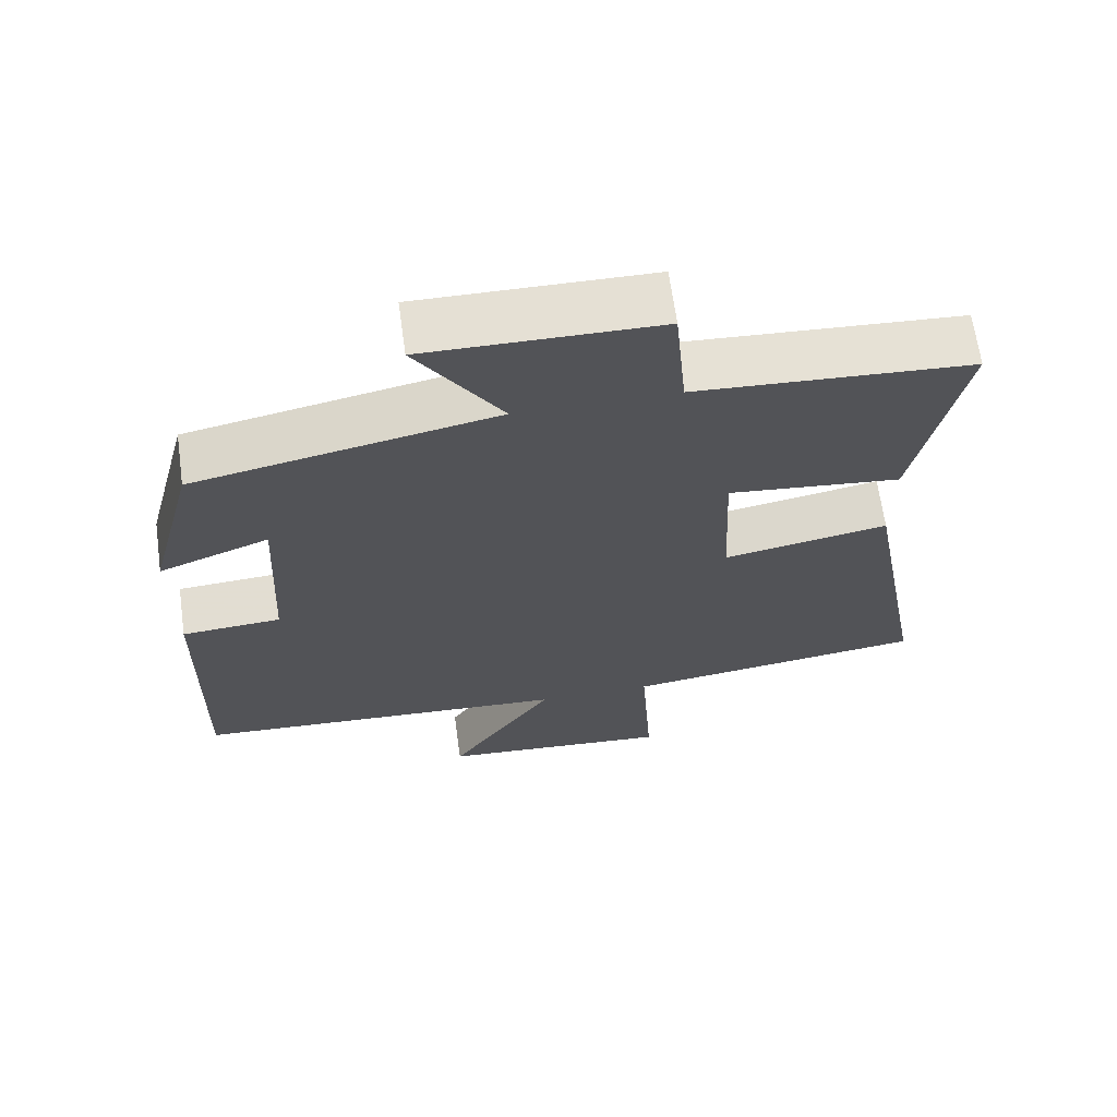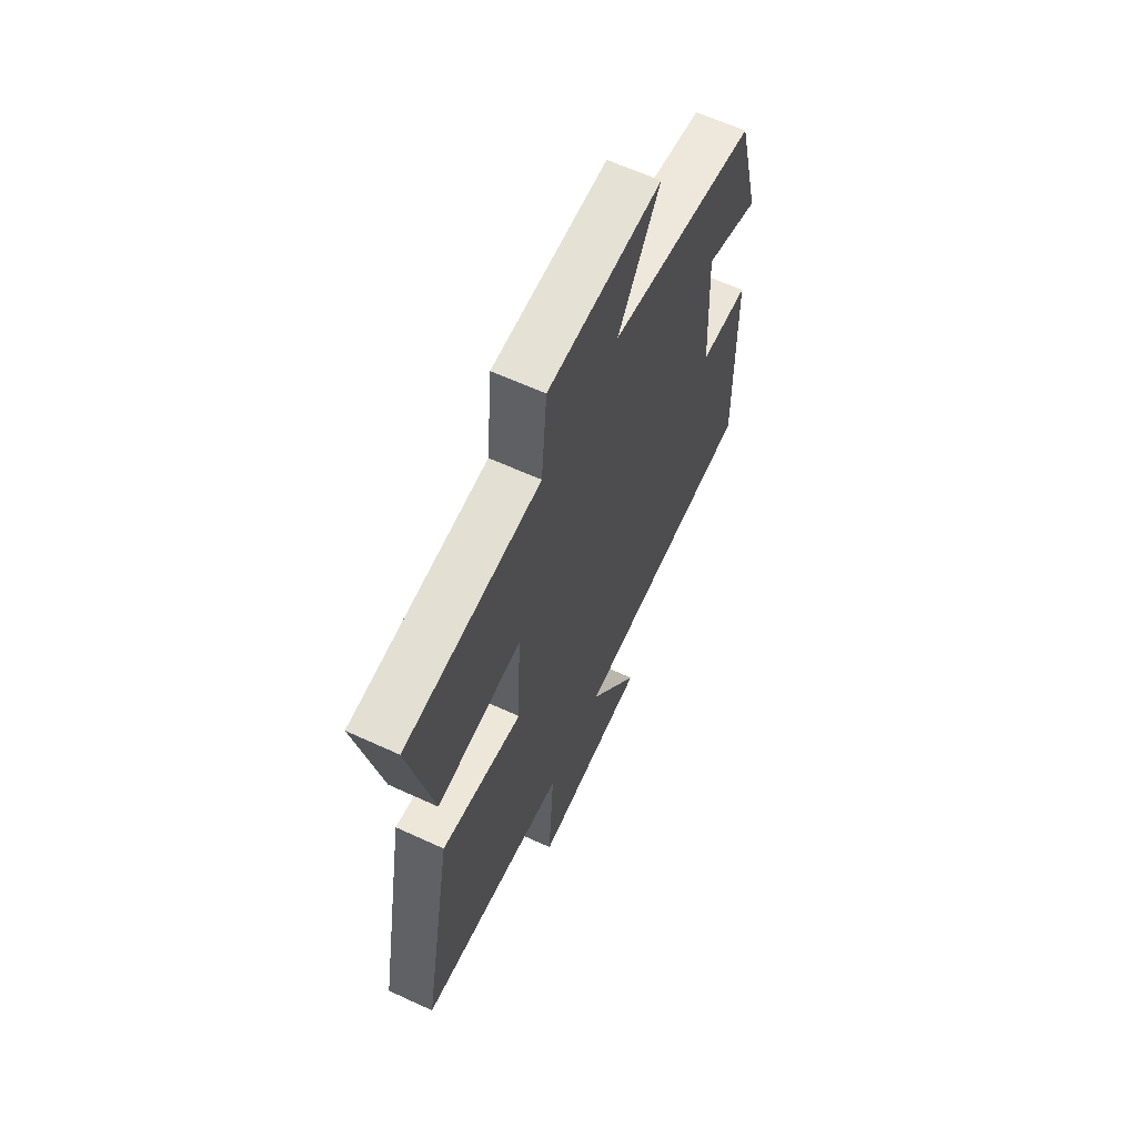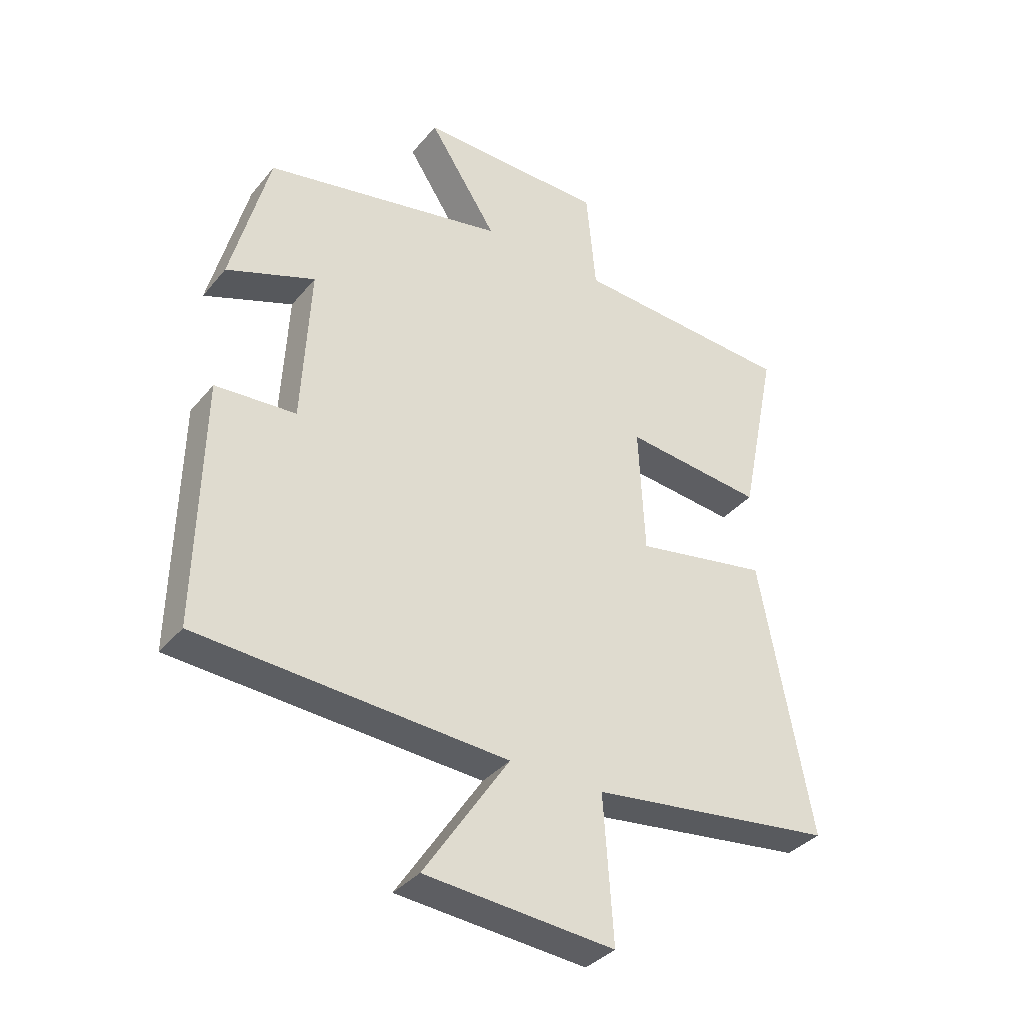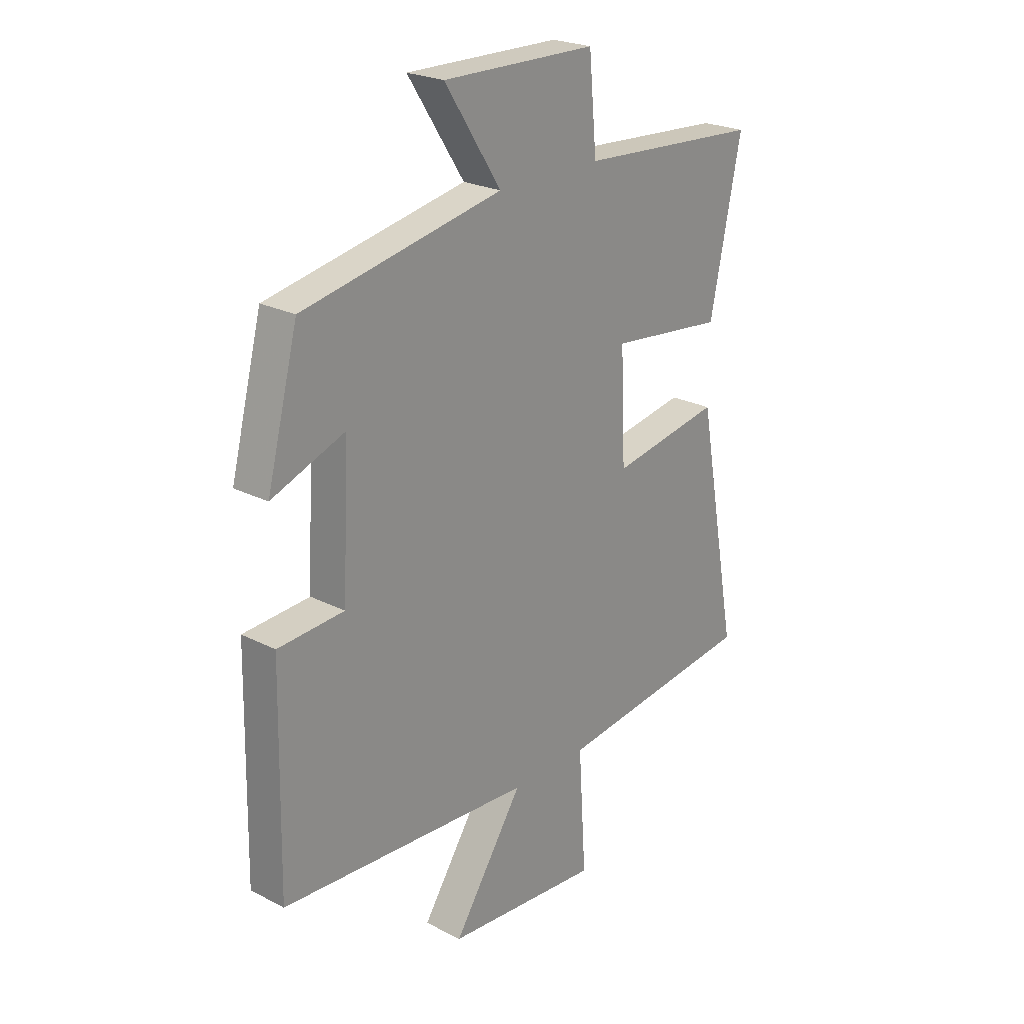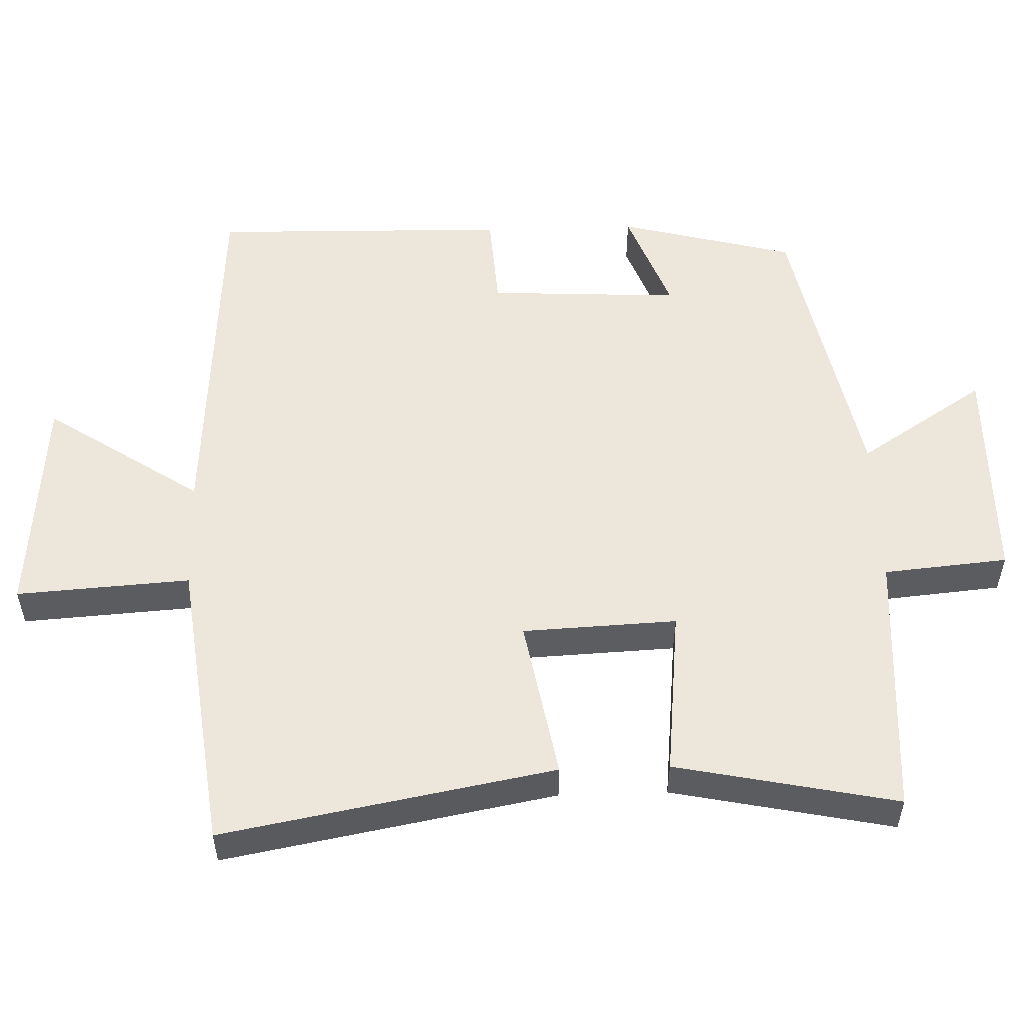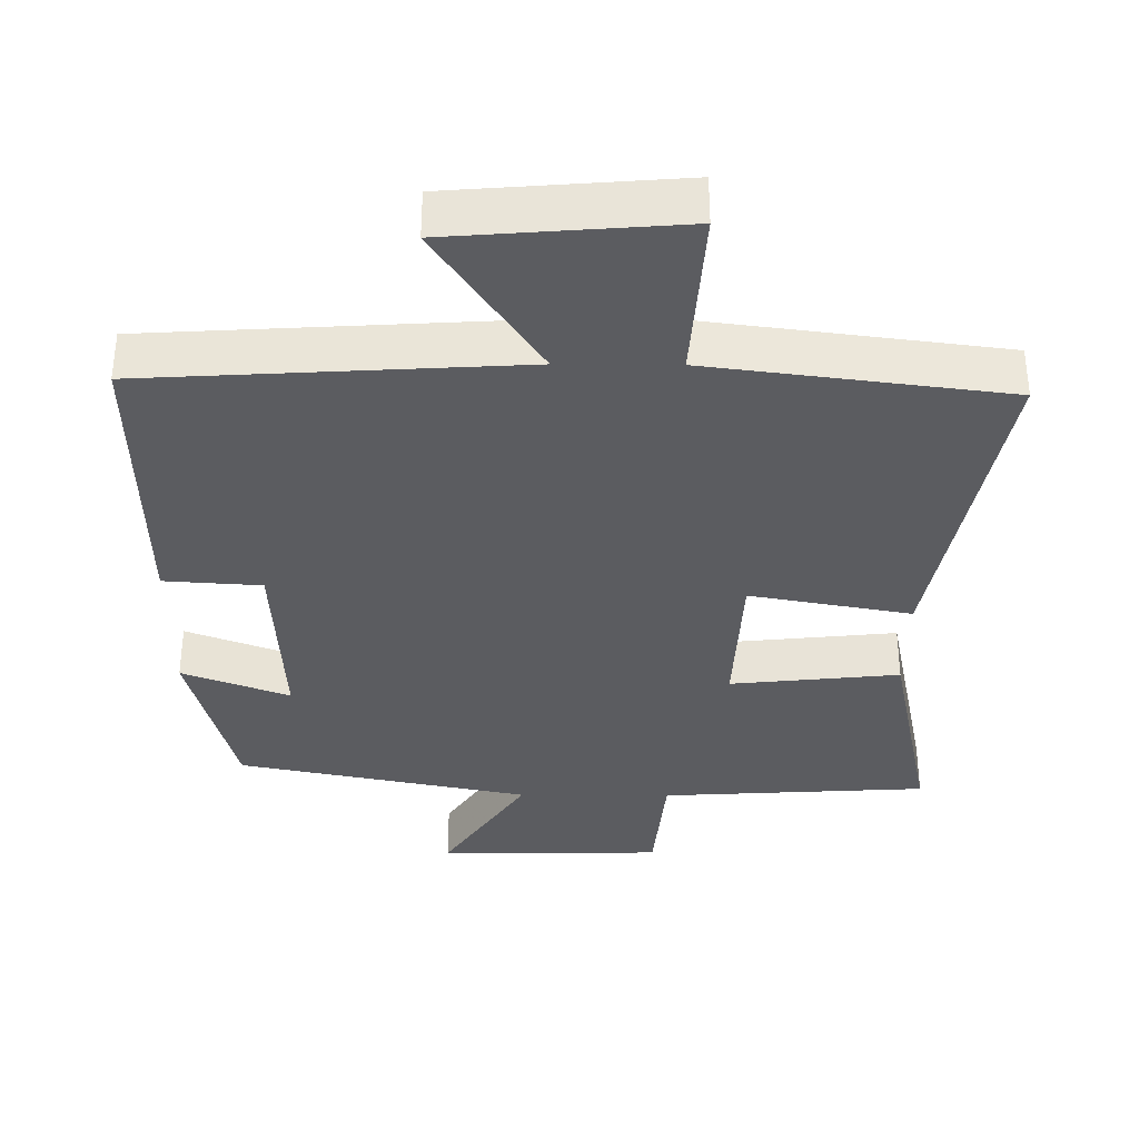
<metadata>
{"format":"obj","ext":"obj","renderer":"f3d","projection":"perspective","resolution":1024,"background":"white","views":[{"elev":66.1,"azim":172.1,"up":"+Z"},{"elev":63.3,"azim":-65.1,"up":"+Z"},{"elev":-36.2,"azim":145.8,"up":"+Z"},{"elev":23.6,"azim":130.8,"up":"+Z"},{"elev":53.5,"azim":-91.8,"up":"+Y"},{"elev":-35.3,"azim":179.5,"up":"+Y"}]}
</metadata>
<code>
v 0.508 0.07 -0.468
v -0.012 0.07 -0.5
v 0.132 0.07 -0.717
v -0.188 0.07 -0.743
v -0.172 0.07 -0.5
v -0.586 0.07 -0.447
v -0.5 0.07 0.017
v -0.274 0.07 -0.024
v -0.264 0.07 0.192
v -0.5 0.07 0.167
v -0.564 0.07 0.477
v -0.189 0.07 0.5
v -0.173 0.07 0.674
v 0.143 0.07 0.678
v 0.027 0.07 0.5
v 0.436 0.07 0.418
v 0.5 0.07 0.171
v 0.35 0.07 0.228
v 0.364 0.07 -0.042
v 0.5 0.07 -0.051
v 0.508 0 -0.468
v -0.012 0 -0.5
v 0.132 0 -0.717
v -0.188 0 -0.743
v -0.172 0 -0.5
v -0.586 0 -0.447
v -0.5 0 0.017
v -0.274 0 -0.024
v -0.264 0 0.192
v -0.5 0 0.167
v -0.564 0 0.477
v -0.189 0 0.5
v -0.173 0 0.674
v 0.143 0 0.678
v 0.027 0 0.5
v 0.436 0 0.418
v 0.5 0 0.171
v 0.35 0 0.228
v 0.364 0 -0.042
v 0.5 0 -0.051
f 19 20 1 2
f 18 19 2
f 15 16 17 18
f 15 18 2
f 12 13 14 15
f 11 12 15
f 10 11 15
f 9 10 15
f 8 9 15 2
f 7 8 2
f 6 7 2
f 5 6 2
f 2 3 4 5
f 22 21 40 39
f 22 39 38
f 38 37 36 35
f 22 38 35
f 35 34 33 32
f 35 32 31
f 35 31 30
f 35 30 29
f 22 35 29 28
f 22 28 27
f 22 27 26
f 22 26 25
f 25 24 23 22
f 1 21 22 2
f 2 22 23 3
f 3 23 24 4
f 4 24 25 5
f 5 25 26 6
f 6 26 27 7
f 7 27 28 8
f 8 28 29 9
f 9 29 30 10
f 10 30 31 11
f 11 31 32 12
f 12 32 33 13
f 13 33 34 14
f 14 34 35 15
f 15 35 36 16
f 16 36 37 17
f 17 37 38 18
f 18 38 39 19
f 19 39 40 20
f 20 40 21 1

</code>
